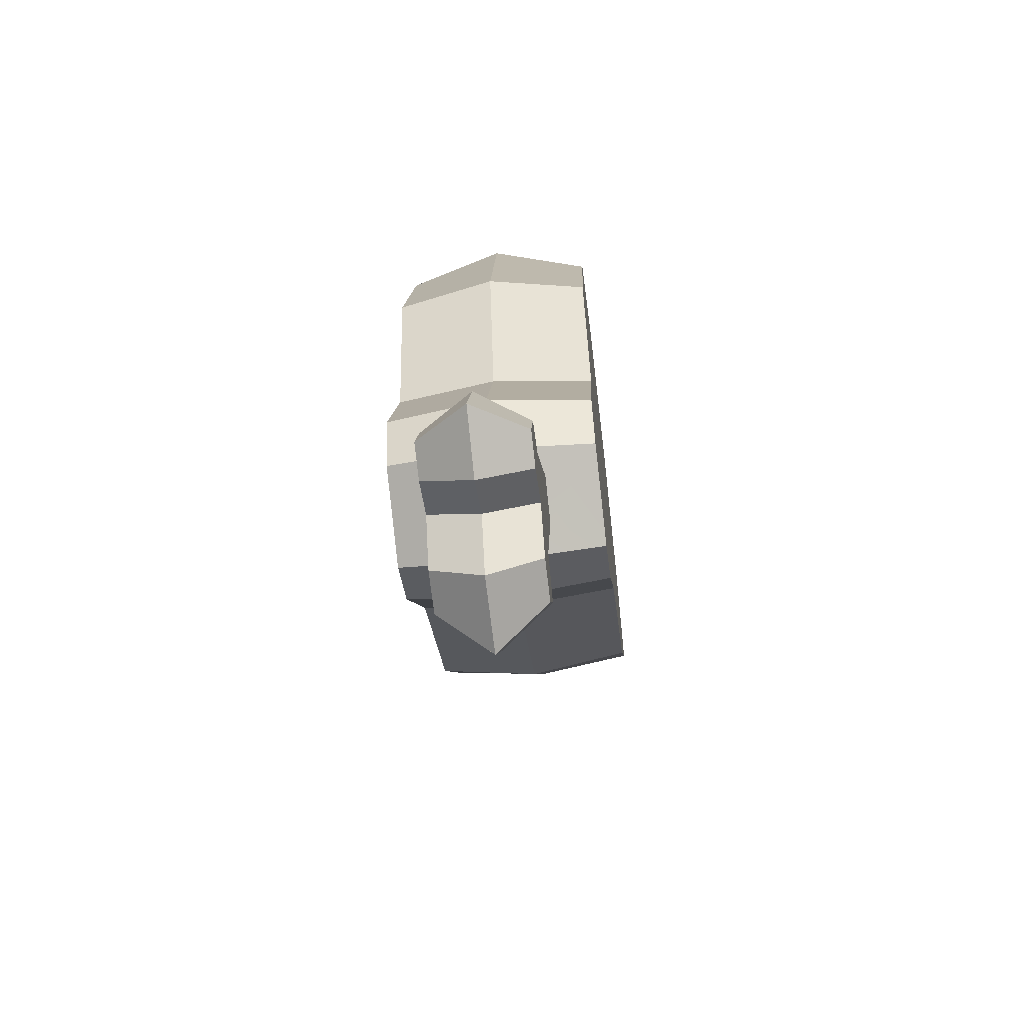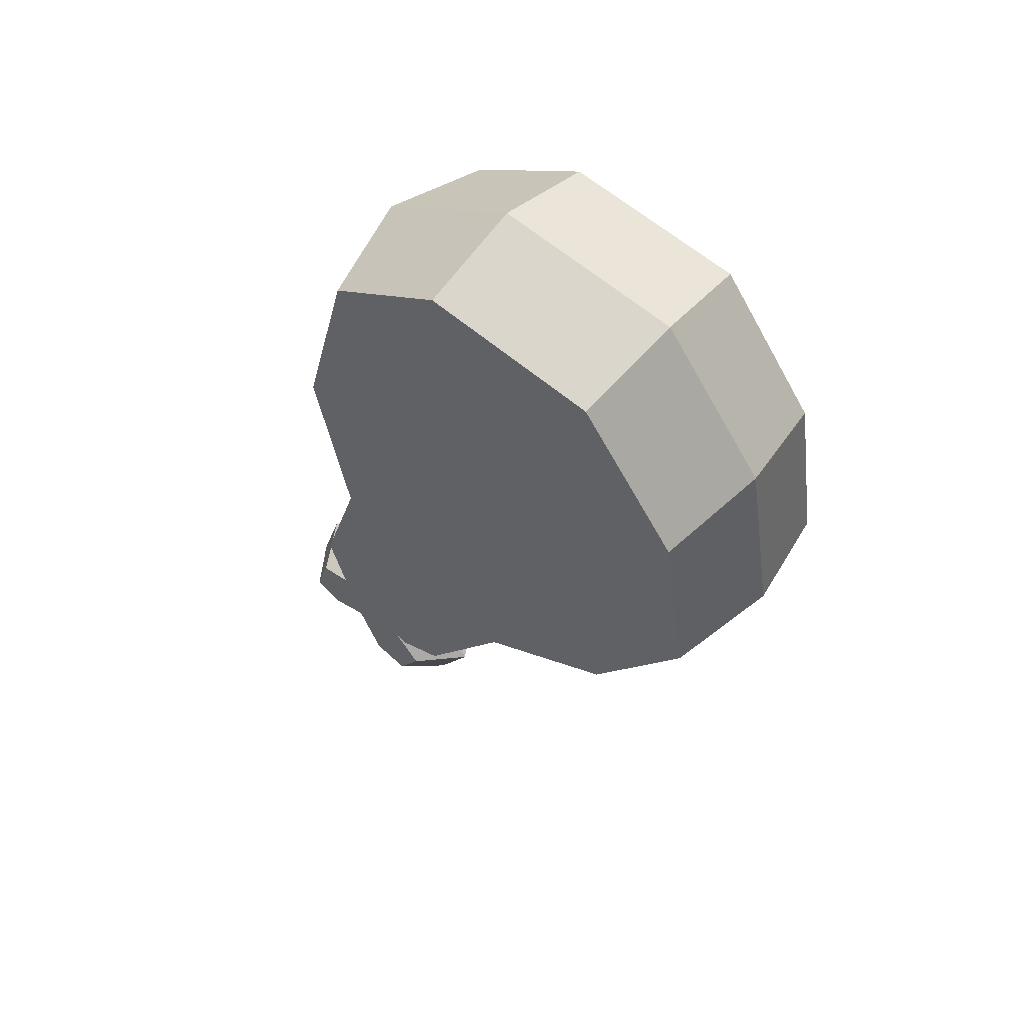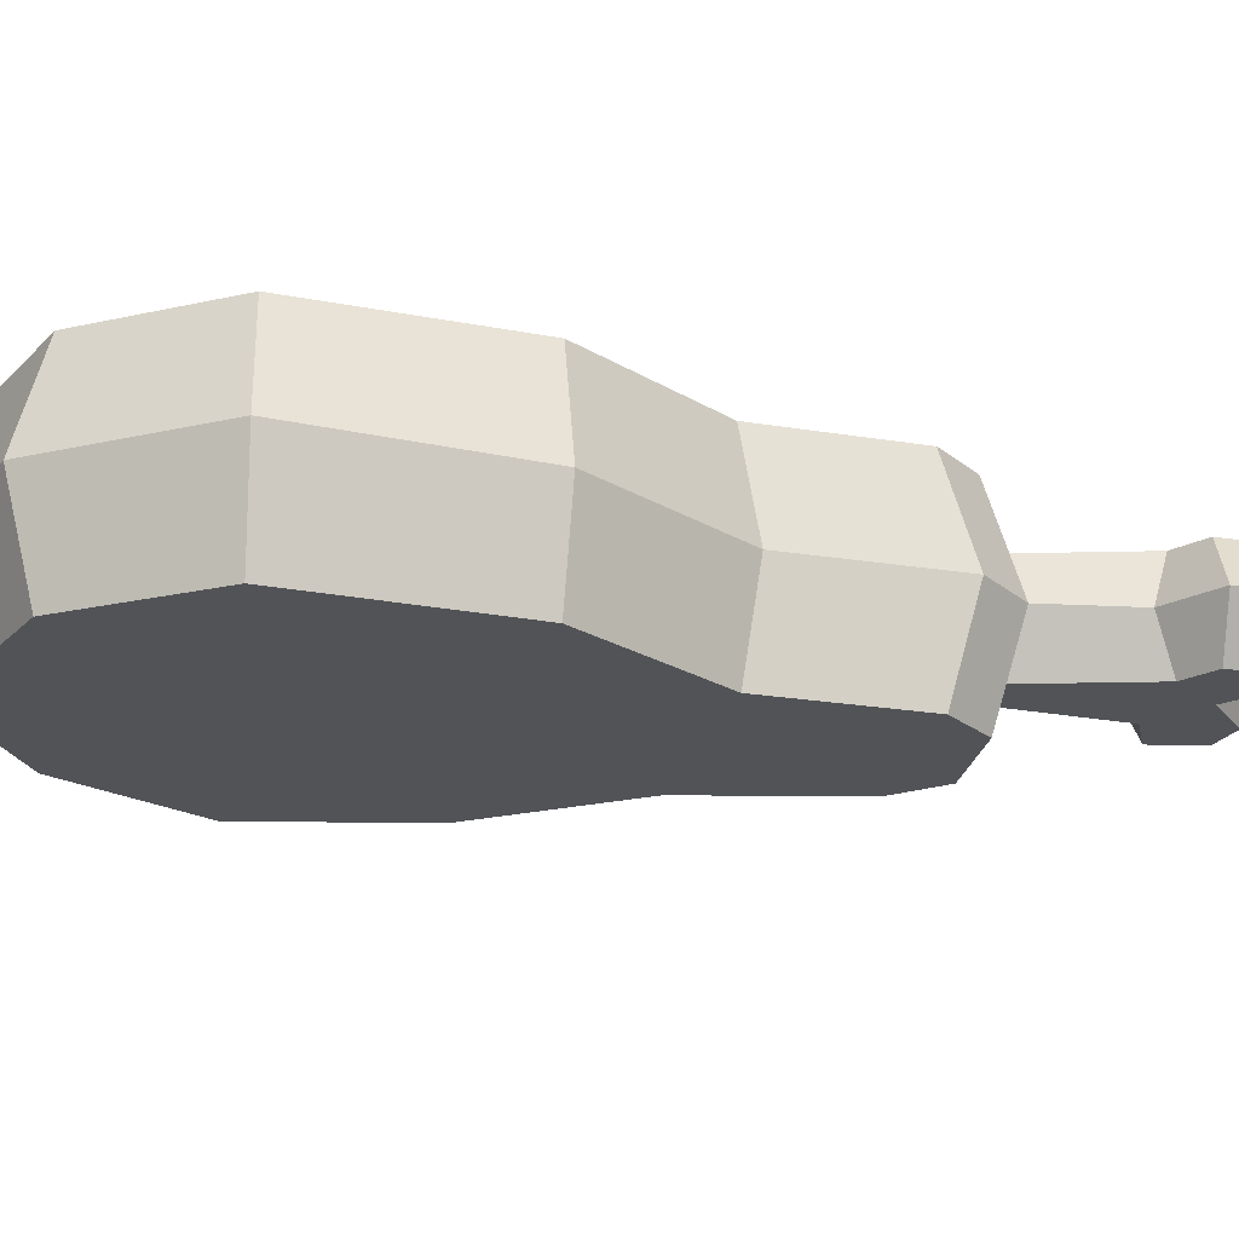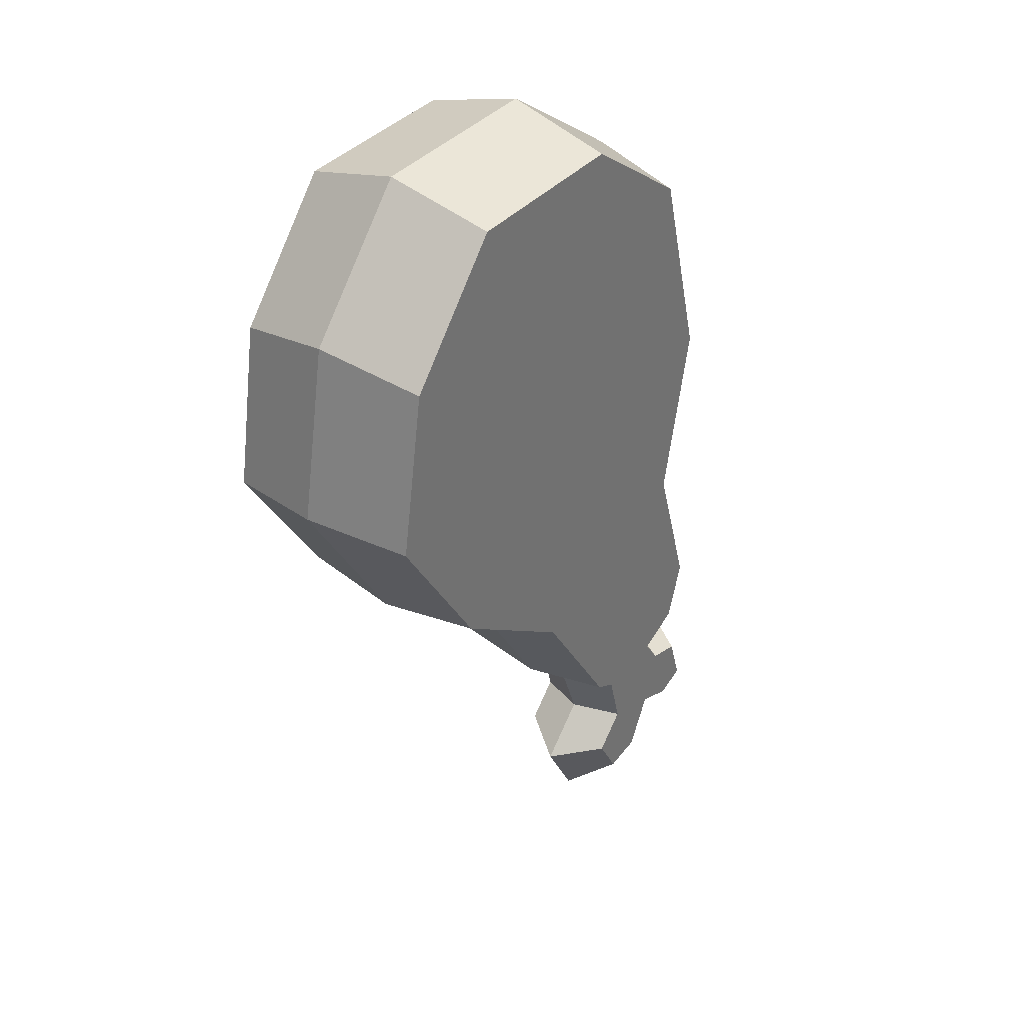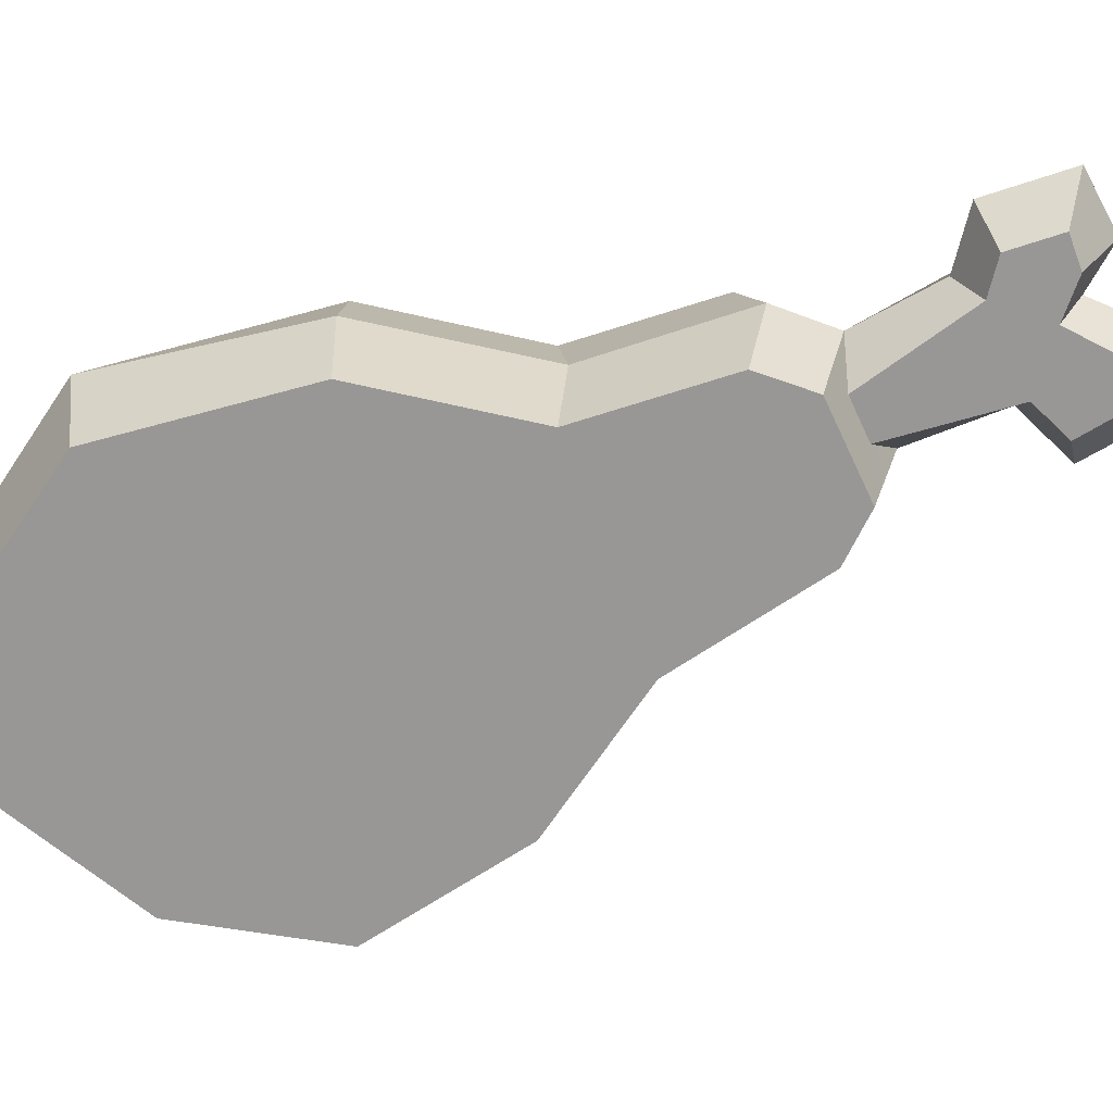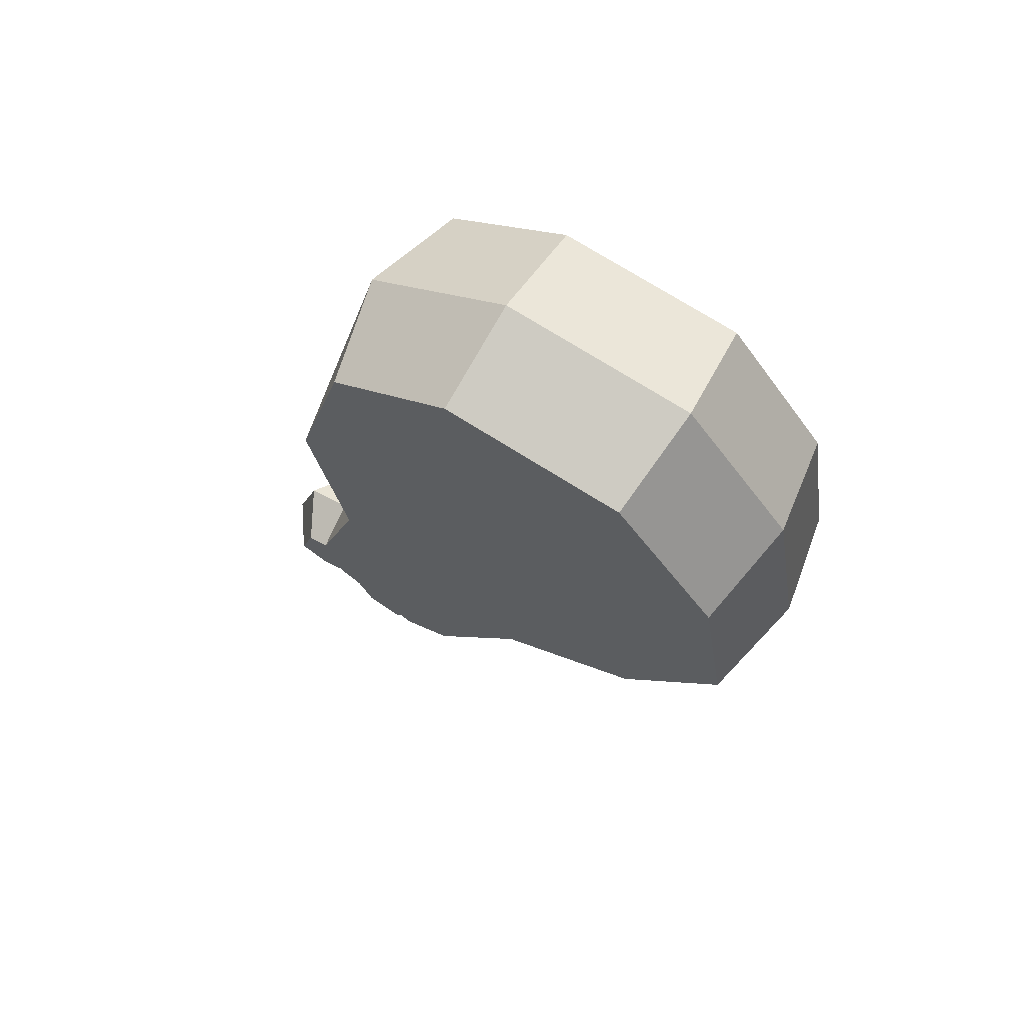
<metadata>
{"format":"obj","ext":"obj","renderer":"f3d","projection":"perspective","resolution":1024,"background":"white","views":[{"elev":-61.9,"azim":-83.1,"up":"+Y"},{"elev":56.6,"azim":41.0,"up":"+Y"},{"elev":-21.9,"azim":-124.0,"up":"+Z"},{"elev":35.2,"azim":126.8,"up":"+Y"},{"elev":-68.2,"azim":-89.9,"up":"+Z"},{"elev":68.3,"azim":32.1,"up":"+Y"}]}
</metadata>
<code>
g SM_Icon_Food_Chicken_Drumstick_01
v 0.07156 0.1859 0
v 0.1145 0.1354 0
v 0.1264 0.06788 0
v 0.08427 0.002368 0
v 0.02488 -0.03678 0
v -0.01432 -0.09634 0
v -0.03611 -0.1063 0
v -0.07443 -0.08836 0
v -0.08339 -0.06441 0
v -0.06362 -0.003774 0
v -0.07953 0.06723 0
v -0.06072 0.1498 0
v -0.002353 0.1894 0
v -0.05014 -0.1421 0
v -0.03089 -0.162 0
v -0.04678 -0.1894 0
v -0.07528 -0.1849 0
v -0.0858 -0.1608 0
v -0.1039 -0.1707 0
v -0.1264 -0.1582 0
v -0.1158 -0.1259 0
v -0.09177 -0.12 0
v -0.07232 0.06609 -0.04
v -0.03745 0.08425 -0.04
v -0.0289 0.1234 -0.04
v -0.0005836 0.151 -0.04
v -0.00719 0.06794 -0.04
v 0.02111 0.09646 -0.04
v 0.02352 0.1418 -0.04
v -0.05107 0.1444 -0.04
v -0.012 -0.08567 -0.04
v -0.07505 -0.05655 -0.04
v -0.06719 -0.0787 -0.04
v -0.03174 -0.0953 -0.04
v -0.05718 -0.0004624 -0.04
v 0.02467 -0.03099 -0.04
v 0.08013 0.006156 -0.04
v 0.118 0.06373 -0.04
v 0.1076 0.1272 -0.04
v 0.06786 0.175 -0.04
v -0.002178 0.1781 -0.04
v -0.09005 -0.1282 -0.02
v -0.0606 -0.08827 -0.02
v -0.1047 -0.1318 -0.02
v -0.1112 -0.1516 -0.02
v -0.09858 -0.1564 -0.02
v -0.08241 -0.1507 -0.02
v -0.07173 -0.1711 -0.02
v -0.056 -0.174 -0.02
v -0.0455 -0.1566 -0.02
v -0.05821 -0.1435 -0.02
v -0.04463 -0.09566 -0.02
v -0.07232 0.06609 0.04
v -0.03745 0.08425 0.04
v -0.0289 0.1234 0.04
v -0.0005836 0.151 0.04
v -0.00719 0.06794 0.04
v 0.02111 0.09646 0.04
v 0.02352 0.1418 0.04
v -0.05107 0.1444 0.04
v -0.012 -0.08567 0.04
v -0.07505 -0.05655 0.04
v -0.06719 -0.0787 0.04
v -0.03174 -0.0953 0.04
v -0.05718 -0.0004624 0.04
v 0.02467 -0.03099 0.04
v 0.08013 0.006156 0.04
v 0.118 0.06373 0.04
v 0.1076 0.1272 0.04
v 0.06786 0.175 0.04
v -0.002178 0.1781 0.04
v -0.09005 -0.1282 0.02
v -0.0606 -0.08827 0.02
v -0.1047 -0.1318 0.02
v -0.1112 -0.1516 0.02
v -0.09858 -0.1564 0.02
v -0.08241 -0.1507 0.02
v -0.07173 -0.1711 0.02
v -0.056 -0.174 0.02
v -0.0455 -0.1566 0.02
v -0.05821 -0.1435 0.02
v -0.04463 -0.09566 0.02
v -0.0289 0.1234 -0.04
v 0.02111 0.09646 -0.04
v 0.02352 0.1418 -0.04
v -0.0005836 0.151 -0.04
v -0.07232 0.06609 -0.04
v -0.05107 0.1444 -0.04
v -0.06719 -0.0787 -0.04
v -0.07505 -0.05655 -0.04
v -0.03174 -0.0953 -0.04
v -0.04463 -0.09566 -0.02
v -0.03611 -0.1063 0
v -0.012 -0.08567 -0.04
v -0.03174 -0.0953 -0.04
v -0.07953 0.06723 0
v -0.05718 -0.0004624 -0.04
v -0.07232 0.06609 -0.04
v -0.06362 -0.003774 0
v -0.08339 -0.06441 0
v -0.07505 -0.05655 -0.04
v -0.05718 -0.0004624 -0.04
v -0.01432 -0.09634 0
v 0.02467 -0.03099 -0.04
v -0.012 -0.08567 -0.04
v 0.02488 -0.03678 0
v 0.08013 0.006156 -0.04
v 0.02467 -0.03099 -0.04
v 0.08013 0.006156 -0.04
v 0.08427 0.002368 0
v 0.118 0.06373 -0.04
v 0.1264 0.06788 0
v 0.1076 0.1272 -0.04
v 0.118 0.06373 -0.04
v 0.1145 0.1354 0
v 0.06786 0.175 -0.04
v 0.1076 0.1272 -0.04
v -0.06072 0.1498 0
v -0.05107 0.1444 -0.04
v -0.002178 0.1781 -0.04
v 0.07156 0.1859 0
v -0.002353 0.1894 0
v -0.002178 0.1781 -0.04
v 0.06786 0.175 -0.04
v -0.07443 -0.08836 0
v -0.09005 -0.1282 -0.02
v -0.0606 -0.08827 -0.02
v -0.09177 -0.12 0
v -0.09005 -0.1282 -0.02
v -0.1158 -0.1259 0
v -0.1047 -0.1318 -0.02
v -0.1264 -0.1582 0
v -0.1112 -0.1516 -0.02
v -0.1039 -0.1707 0
v -0.09858 -0.1564 -0.02
v -0.0858 -0.1608 0
v -0.08241 -0.1507 -0.02
v -0.07528 -0.1849 0
v -0.07173 -0.1711 -0.02
v -0.04678 -0.1894 0
v -0.056 -0.174 -0.02
v -0.03089 -0.162 0
v -0.05821 -0.1435 -0.02
v -0.0455 -0.1566 -0.02
v -0.05014 -0.1421 0
v -0.03611 -0.1063 0
v -0.04463 -0.09566 -0.02
v -0.05821 -0.1435 -0.02
v -0.07443 -0.08836 0
v -0.0606 -0.08827 -0.02
v -0.06719 -0.0787 -0.04
v -0.04463 -0.09566 -0.02
v -0.03174 -0.0953 -0.04
v -0.08241 -0.1507 -0.02
v -0.1047 -0.1318 -0.02
v -0.09858 -0.1564 -0.02
v -0.07173 -0.1711 -0.02
v -0.056 -0.174 -0.02
v -0.0455 -0.1566 -0.02
v -0.1112 -0.1516 -0.02
v -0.03745 0.08425 -0.04
v -0.00719 0.06794 -0.04
v -0.0289 0.1234 0.04
v 0.02111 0.09646 0.04
v 0.02352 0.1418 0.04
v -0.0005836 0.151 0.04
v -0.07232 0.06609 0.04
v -0.07953 0.06723 0
v -0.06072 0.1498 0
v -0.05107 0.1444 0.04
v -0.08339 -0.06441 0
v -0.07505 -0.05655 0.04
v -0.06719 -0.0787 0.04
v -0.07443 -0.08836 0
v -0.03174 -0.0953 0.04
v -0.03611 -0.1063 0
v -0.04463 -0.09566 0.02
v -0.03611 -0.1063 0
v -0.03174 -0.0953 0.04
v -0.012 -0.08567 0.04
v -0.01432 -0.09634 0
v -0.07953 0.06723 0
v -0.07232 0.06609 0.04
v -0.05718 -0.0004624 0.04
v -0.06362 -0.003774 0
v -0.06362 -0.003774 0
v -0.05718 -0.0004624 0.04
v -0.07505 -0.05655 0.04
v -0.08339 -0.06441 0
v -0.01432 -0.09634 0
v -0.012 -0.08567 0.04
v 0.02467 -0.03099 0.04
v 0.02488 -0.03678 0
v 0.02488 -0.03678 0
v 0.02467 -0.03099 0.04
v 0.08013 0.006156 0.04
v 0.08427 0.002368 0
v 0.08013 0.006156 0.04
v 0.118 0.06373 0.04
v 0.1264 0.06788 0
v 0.08427 0.002368 0
v 0.1264 0.06788 0
v 0.118 0.06373 0.04
v 0.1076 0.1272 0.04
v 0.1145 0.1354 0
v 0.1145 0.1354 0
v 0.1076 0.1272 0.04
v 0.06786 0.175 0.04
v 0.07156 0.1859 0
v -0.002353 0.1894 0
v -0.002178 0.1781 0.04
v -0.05107 0.1444 0.04
v -0.06072 0.1498 0
v 0.07156 0.1859 0
v 0.06786 0.175 0.04
v -0.002178 0.1781 0.04
v -0.002353 0.1894 0
v -0.07443 -0.08836 0
v -0.0606 -0.08827 0.02
v -0.09005 -0.1282 0.02
v -0.09177 -0.12 0
v -0.09177 -0.12 0
v -0.09005 -0.1282 0.02
v -0.1158 -0.1259 0
v -0.1158 -0.1259 0
v -0.1047 -0.1318 0.02
v -0.1264 -0.1582 0
v -0.1264 -0.1582 0
v -0.1112 -0.1516 0.02
v -0.1039 -0.1707 0
v -0.1039 -0.1707 0
v -0.09858 -0.1564 0.02
v -0.0858 -0.1608 0
v -0.0858 -0.1608 0
v -0.08241 -0.1507 0.02
v -0.07528 -0.1849 0
v -0.07528 -0.1849 0
v -0.07173 -0.1711 0.02
v -0.04678 -0.1894 0
v -0.04678 -0.1894 0
v -0.056 -0.174 0.02
v -0.03089 -0.162 0
v -0.03089 -0.162 0
v -0.0455 -0.1566 0.02
v -0.05821 -0.1435 0.02
v -0.05014 -0.1421 0
v -0.05014 -0.1421 0
v -0.05821 -0.1435 0.02
v -0.04463 -0.09566 0.02
v -0.03611 -0.1063 0
v -0.07443 -0.08836 0
v -0.06719 -0.0787 0.04
v -0.0606 -0.08827 0.02
v -0.03174 -0.0953 0.04
v -0.04463 -0.09566 0.02
v -0.08241 -0.1507 0.02
v -0.09858 -0.1564 0.02
v -0.1047 -0.1318 0.02
v -0.07173 -0.1711 0.02
v -0.0455 -0.1566 0.02
v -0.056 -0.174 0.02
v -0.1112 -0.1516 0.02
v -0.00719 0.06794 0.04
v -0.03745 0.08425 0.04
g SM_Icon_Food_Chicken_Drumstick_01_0
f 7 92 91
f 177 176 175
f 52 51 43
f 51 42 43
f 154 42 51
f 155 42 154
f 156 155 154
f 160 155 156
f 157 154 51
f 158 157 51
f 159 158 51
f 29 28 26
f 28 83 26
f 161 83 28
f 162 161 28
f 34 33 31
f 33 32 31
f 31 32 36
f 32 35 36
f 36 35 37
f 35 27 37
f 24 27 35
f 23 24 35
f 25 24 23
f 30 25 23
f 37 27 84
f 38 37 84
f 38 84 39
f 84 85 39
f 39 85 40
f 25 30 86
f 85 86 40
f 30 41 86
f 86 41 40
f 12 88 87
f 11 12 87
f 89 8 9
f 90 89 9
f 94 6 93
f 95 94 93
f 97 10 96
f 98 97 96
f 101 100 99
f 102 101 99
f 104 5 103
f 105 104 103
f 107 4 106
f 108 107 106
f 3 110 109
f 111 3 109
f 113 2 112
f 114 113 112
f 116 1 115
f 117 116 115
f 119 118 13
f 120 119 13
f 123 122 121
f 124 123 121
f 126 22 125
f 127 126 125
f 44 21 128
f 129 44 128
f 45 20 130
f 131 45 130
f 46 19 132
f 133 46 132
f 47 18 134
f 135 47 134
f 48 17 136
f 137 48 136
f 49 16 138
f 139 49 138
f 50 15 140
f 141 50 140
f 143 14 142
f 144 143 142
f 147 146 145
f 148 147 145
f 151 150 149
f 152 150 151
f 153 152 151
f 81 82 73
f 72 81 73
f 72 256 81
f 72 258 256
f 258 257 256
f 258 262 257
f 256 259 81
f 259 261 81
f 261 260 81
f 58 59 56
f 163 58 56
f 163 264 58
f 264 263 58
f 63 64 61
f 62 63 61
f 62 61 66
f 65 62 66
f 65 66 67
f 57 65 67
f 57 54 65
f 54 53 65
f 54 55 53
f 55 60 53
f 57 67 164
f 67 68 164
f 164 68 69
f 165 164 69
f 165 69 70
f 60 55 166
f 166 165 70
f 71 60 166
f 71 166 70
f 169 168 167
f 170 169 167
f 173 172 171
f 174 173 171
f 180 179 178
f 181 180 178
f 184 183 182
f 185 184 182
f 188 187 186
f 189 188 186
f 192 191 190
f 193 192 190
f 196 195 194
f 197 196 194
f 200 199 198
f 201 200 198
f 204 203 202
f 205 204 202
f 208 207 206
f 209 208 206
f 212 211 210
f 213 212 210
f 216 215 214
f 217 216 214
f 220 219 218
f 221 220 218
f 74 223 222
f 224 74 222
f 75 226 225
f 227 75 225
f 76 229 228
f 230 76 228
f 77 232 231
f 233 77 231
f 78 235 234
f 236 78 234
f 79 238 237
f 239 79 237
f 80 241 240
f 242 80 240
f 245 244 243
f 246 245 243
f 249 248 247
f 250 249 247
f 253 252 251
f 253 255 252
f 255 254 252

</code>
